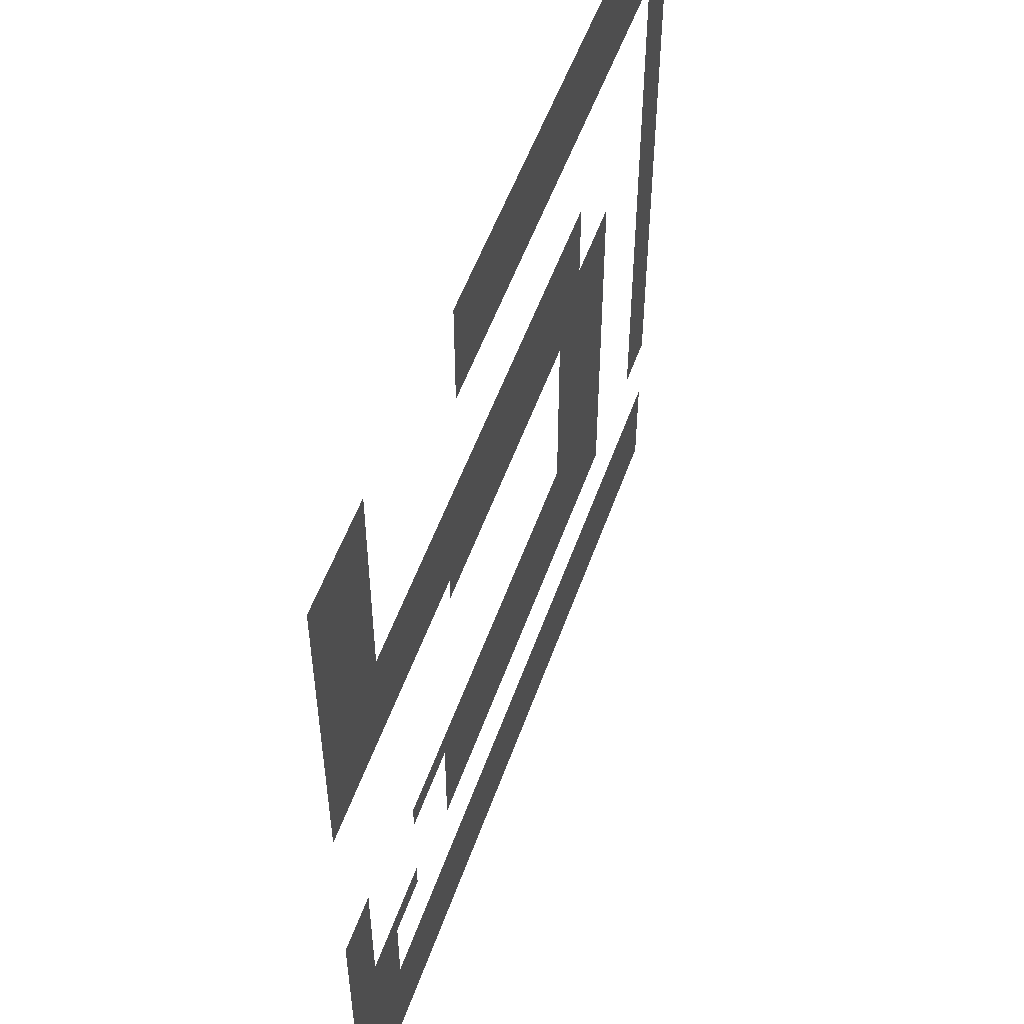
<metadata>
{"format":"obj","ext":"obj","renderer":"f3d","projection":"perspective","resolution":1024,"background":"white","views":[{"elev":53.6,"azim":109.3,"up":"+Y"}]}
</metadata>
<code>
o Plane
v 0 0 -1e-06
v -32 0 2e-06
v 0 32 -2e-06
v -32 32 1e-06
v -16 0 1e-06
v -32 16 1e-06
v -16 32 -1e-06
v 0 8 -1e-06
v -24 0 1e-06
v -32 24 1e-06
v 0 24 -2e-06
v -8 0 0
v -32 8 2e-06
v -24 32 0
v -16 24 -0
v -16 8 0
v -24 16 1e-06
v -24 8 1e-06
v -8 24 -1e-06
v 0 4 -1e-06
v -28 0 2e-06
v -32 28 1e-06
v -4 32 -2e-06
v 0 20 -2e-06
v -12 0 0
v -32 12 2e-06
v -20 32 -0
v -16 28 -1e-06
v -16 12 0
v 0 12 -1e-06
v -20 0 1e-06
v -32 20 1e-06
v -12 32 -1e-06
v 0 28 -2e-06
v -4 0 -0
v -32 4 2e-06
v -28 32 0
v -16 20 -0
v -16 4 1e-06
v -24 12 1e-06
v -24 4 1e-06
v -20 8 1e-06
v -8 12 -1e-06
v -8 4 -0
v -4 8 -1e-06
v -12 8 0
v -8 20 -1e-06
v -4 24 -1e-06
v -12 24 -1e-06
v -24 28 0
v -24 20 1e-06
v -20 24 0
v -20 20 0
v -20 28 -0
v -12 20 -1e-06
v -4 20 -1e-06
v -4 28 -2e-06
v -12 4 0
v -4 4 -1e-06
v -28 4 2e-06
v -20 4 1e-06
v -20 12 1e-06
v -12 12 -0
v -12 28 -1e-06
v -28 28 1e-06
v 0 2 -1e-06
v -30 0 2e-06
v -32 30 1e-06
v -2 32 -2e-06
v -14 0 1e-06
v -32 14 1e-06
v -18 32 -1e-06
v -16 30 -1e-06
v 0 10 -1e-06
v -22 0 1e-06
v -32 22 1e-06
v 0 26 -2e-06
v -6 0 -0
v -26 32 0
v -16 22 -0
v -26 16 1e-06
v -24 14 1e-06
v -18 8 1e-06
v -26 8 1e-06
v -2 8 -1e-06
v -10 8 -0
v -8 22 -1e-06
v -2 24 -2e-06
v -10 24 -1e-06
v -24 30 0
v -18 24 -0
v 0 6 -1e-06
v -26 0 2e-06
v -32 26 1e-06
v 0 22 -2e-06
v -10 0 0
v -32 10 2e-06
v -22 32 -0
v -16 10 0
v -22 16 1e-06
v -18 0 1e-06
v -32 18 1e-06
v -14 32 -1e-06
v 0 30 -2e-06
v -2 0 -1e-06
v -32 2 2e-06
v -30 32 1e-06
v -16 2 1e-06
v -30 16 1e-06
v -24 10 1e-06
v -24 2 1e-06
v -22 8 1e-06
v -30 8 2e-06
v -8 2 -0
v -6 8 -1e-06
v -14 8 0
v -6 24 -1e-06
v -14 24 -1e-06
v -24 18 1e-06
v -22 24 0
v -30 24 1e-06
v -26 20 1e-06
v -30 20 1e-06
v -20 22 0
v -18 20 0
v -22 20 0
v -20 30 -0
v -18 28 -0
v -22 28 0
v -12 22 -1e-06
v -10 20 -1e-06
v -14 20 -0
v -4 22 -1e-06
v -2 20 -1e-06
v -6 20 -1e-06
v -4 30 -2e-06
v -4 26 -1e-06
v -2 28 -2e-06
v -12 2 0
v -10 4 0
v -14 4 0
v -4 6 -1e-06
v -4 2 -0
v -2 4 -1e-06
v -6 4 -0
v -2 12 -1e-06
v -6 12 -1e-06
v -28 2 2e-06
v -26 4 1e-06
v -30 4 2e-06
v -20 2 1e-06
v -18 4 1e-06
v -22 4 1e-06
v -20 10 1e-06
v -18 12 0
v -22 12 1e-06
v -26 12 1e-06
v -30 12 1e-06
v -12 10 -0
v -10 12 -0
v -14 12 0
v -12 30 -1e-06
v -14 28 -1e-06
v -28 30 0
v -26 28 0
v -30 28 1e-06
v -30 26 1e-06
v -26 30 0
v -14 10 0
v -10 10 -0
v -30 10 1e-06
v -26 10 1e-06
v -26 14 1e-06
v -22 10 1e-06
v -18 10 0
v -22 2 1e-06
v -18 2 1e-06
v -30 2 2e-06
v -26 2 1e-06
v -2 10 -1e-06
v -6 2 -0
v -2 2 -1e-06
v -2 6 -1e-06
v -14 2 0
v -10 2 0
v -2 26 -2e-06
v -2 30 -2e-06
v -2 22 -1e-06
v -10 22 -1e-06
v -18 30 -0
v -22 18 0
v -18 22 -0
v -30 18 1e-06
v -26 18 1e-06
v -30 22 1e-06
v -22 22 0
v -22 30 -0
v -14 22 -0
v -6 22 -1e-06
v -22 14 1e-06
v -30 14 1e-06
v -14 30 -1e-06
v -30 30 1e-06
v 0 1 -1e-06
v -31 0 2e-06
v -32 31 1e-06
v -1 32 -2e-06
v -15 0 1e-06
v -32 15 1e-06
v -17 32 -1e-06
v -16 31 -1e-06
v 0 9 -1e-06
v -23 0 1e-06
v -32 23 1e-06
v 0 25 -2e-06
v -7 0 -0
v -32 7 2e-06
v -25 32 0
v -16 23 -0
v -16 7 0
v -25 16 1e-06
v -24 15 1e-06
v -24 7 1e-06
v -17 8 0
v -25 8 1e-06
v -1 8 -1e-06
v -9 8 -0
v -8 23 -1e-06
v -1 24 -2e-06
v -9 24 -1e-06
v -24 31 0
v -17 24 -0
v 0 5 -1e-06
v -27 0 2e-06
v -32 27 1e-06
v 0 21 -2e-06
v -11 0 0
v -32 11 2e-06
v -21 32 -0
v -16 11 0
v -21 16 0
v 0 13 -1e-06
v -19 0 1e-06
v -32 19 1e-06
v -13 32 -1e-06
v 0 29 -2e-06
v -3 0 -0
v -32 3 2e-06
v -29 32 0
v -16 19 -0
v -16 3 1e-06
v -24 11 1e-06
v -24 3 1e-06
v -21 8 1e-06
v -8 11 -0
v -8 3 -0
v -5 8 -1e-06
v -13 8 0
v -5 24 -1e-06
v -13 24 -1e-06
v -24 19 1e-06
v -21 24 0
v -25 20 1e-06
v -20 23 0
v -20 19 0
v -17 20 -0
v -21 20 0
v -20 31 -0
v -17 28 -0
v -21 28 -0
v -12 23 -1e-06
v -12 19 -0
v -9 20 -1e-06
v -13 20 -0
v -4 23 -1e-06
v -1 20 -1e-06
v -5 20 -1e-06
v -4 31 -2e-06
v -4 27 -2e-06
v -1 28 -2e-06
v -12 7 0
v -12 3 0
v -9 4 -0
v -13 4 0
v -4 7 -1e-06
v -4 3 -0
v -1 4 -1e-06
v -5 4 -0
v -1 12 -1e-06
v -28 3 2e-06
v -25 4 1e-06
v -29 4 2e-06
v -20 7 1e-06
v -20 3 1e-06
v -17 4 1e-06
v -21 4 1e-06
v -20 11 1e-06
v -17 12 0
v -21 12 1e-06
v -25 12 1e-06
v -12 11 -0
v -9 12 -0
v -13 12 -0
v -12 31 -1e-06
v -13 28 -1e-06
v -28 31 0
v -25 28 0
v -29 28 1e-06
v 0 3 -1e-06
v -29 0 2e-06
v -32 29 1e-06
v -3 32 -2e-06
v -13 0 0
v -32 13 2e-06
v -19 32 -0
v -16 29 -1e-06
v 0 11 -1e-06
v -21 0 1e-06
v -32 21 1e-06
v -11 32 -1e-06
v 0 27 -2e-06
v -5 0 -0
v -27 32 0
v -16 21 -0
v -24 13 1e-06
v -19 8 1e-06
v -3 8 -1e-06
v -11 8 -0
v -8 21 -1e-06
v -3 24 -1e-06
v -11 24 -1e-06
v -24 29 0
v -24 21 0
v -19 24 -0
v 0 7 -1e-06
v -25 0 1e-06
v -32 25 1e-06
v 0 23 -2e-06
v -9 0 0
v -32 9 2e-06
v -23 32 -0
v -16 9 0
v -23 16 1e-06
v -17 0 1e-06
v -32 17 1e-06
v -15 32 -1e-06
v 0 31 -2e-06
v -1 0 -1e-06
v -32 1 2e-06
v -31 32 1e-06
v -16 1 1e-06
v -31 16 1e-06
v -24 9 1e-06
v -24 1 1e-06
v -23 8 1e-06
v -31 8 2e-06
v -8 1 -0
v -15 8 0
v -7 24 -1e-06
v -15 24 -0
v -24 17 1e-06
v -23 24 0
v -31 24 1e-06
v -31 20 1e-06
v -20 21 0
v -19 20 0
v -23 20 0
v -20 29 -0
v -19 28 -0
v -23 28 0
v -12 21 -1e-06
v -11 20 -1e-06
v -15 20 -0
v -4 21 -1e-06
v -3 20 -1e-06
v -7 20 -1e-06
v -4 29 -2e-06
v -4 25 -1e-06
v -3 28 -2e-06
v -12 1 0
v -11 4 0
v -15 4 0
v -4 5 -1e-06
v -4 1 -0
v -3 4 -1e-06
v -7 4 -0
v -7 12 -1e-06
v -28 1 2e-06
v -27 4 1e-06
v -31 4 2e-06
v -20 1 1e-06
v -19 4 1e-06
v -23 4 1e-06
v -20 9 1e-06
v -19 12 0
v -23 12 1e-06
v -31 12 1e-06
v -12 9 -0
v -11 12 -0
v -15 12 0
v -12 29 -1e-06
v -11 28 -1e-06
v -15 28 -1e-06
v -28 29 0
v -27 28 0
v -31 28 1e-06
v -30 27 1e-06
v -30 25 1e-06
v -31 26 1e-06
v -26 31 0
v -26 29 0
v -25 30 0
v -27 30 0
v -11 30 -1e-06
v -14 11 0
v -14 9 0
v -13 10 0
v -15 10 0
v -10 11 -0
v -10 9 -0
v -9 10 -0
v -11 10 -0
v -30 11 1e-06
v -30 9 2e-06
v -31 10 2e-06
v -26 11 1e-06
v -26 9 1e-06
v -25 10 1e-06
v -26 15 1e-06
v -26 13 1e-06
v -25 14 1e-06
v -22 11 1e-06
v -22 9 1e-06
v -21 10 1e-06
v -23 10 1e-06
v -18 11 0
v -18 9 0
v -17 10 0
v -19 10 1e-06
v -22 3 1e-06
v -22 1 1e-06
v -21 2 1e-06
v -23 2 1e-06
v -18 3 1e-06
v -18 1 1e-06
v -17 2 1e-06
v -19 2 1e-06
v -18 7 1e-06
v -30 3 2e-06
v -30 1 2e-06
v -29 2 2e-06
v -31 2 2e-06
v -26 3 1e-06
v -26 1 2e-06
v -25 2 1e-06
v -27 2 2e-06
v -26 7 1e-06
v -6 11 -1e-06
v -2 11 -1e-06
v -2 9 -1e-06
v -1 10 -1e-06
v -2 13 -1e-06
v -6 3 -0
v -6 1 -0
v -5 2 -0
v -7 2 -0
v -2 3 -1e-06
v -2 1 -1e-06
v -1 2 -1e-06
v -3 2 -1e-06
v -2 7 -1e-06
v -2 5 -1e-06
v -1 6 -1e-06
v -3 6 -1e-06
v -14 3 0
v -14 1 0
v -13 2 0
v -15 2 1e-06
v -10 3 0
v -10 1 0
v -9 2 0
v -11 2 0
v -10 7 -0
v -2 27 -2e-06
v -2 25 -2e-06
v -1 26 -2e-06
v -3 26 -2e-06
v -2 31 -2e-06
v -2 29 -2e-06
v -1 30 -2e-06
v -3 30 -2e-06
v -2 23 -2e-06
v -2 21 -1e-06
v -1 22 -2e-06
v -3 22 -1e-06
v -14 19 -0
v -10 19 -1e-06
v -10 23 -1e-06
v -10 21 -1e-06
v -9 22 -1e-06
v -11 22 -1e-06
v -18 31 -0
v -18 29 -0
v -17 30 -1e-06
v -19 30 -0
v -22 19 0
v -22 17 0
v -21 18 0
v -23 18 1e-06
v -18 19 0
v -18 23 -0
v -18 21 -0
v -17 22 -0
v -19 22 0
v -30 19 1e-06
v -30 17 1e-06
v -31 18 1e-06
v -26 19 1e-06
v -26 17 1e-06
v -25 18 1e-06
v -26 21 1e-06
v -30 23 1e-06
v -30 21 1e-06
v -31 22 1e-06
v -22 23 0
v -22 21 0
v -21 22 0
v -23 22 0
v -22 31 -0
v -22 29 -0
v -21 30 -0
v -23 30 0
v -14 23 -0
v -14 21 -0
v -13 22 -1e-06
v -15 22 -0
v -6 23 -1e-06
v -6 21 -1e-06
v -5 22 -1e-06
v -7 22 -1e-06
v -14 7 0
v -6 7 -0
v -30 7 2e-06
v -22 7 1e-06
v -22 15 1e-06
v -22 13 1e-06
v -21 14 1e-06
v -23 14 1e-06
v -30 15 1e-06
v -30 13 1e-06
v -31 14 1e-06
v -14 31 -1e-06
v -14 29 -1e-06
v -13 30 -1e-06
v -15 30 -1e-06
v -30 31 1e-06
v -30 29 1e-06
v -29 30 1e-06
v -31 30 1e-06
v -31 29 1e-06
v -29 29 1e-06
v -29 31 0
v -15 29 -1e-06
v -13 29 -1e-06
v -13 31 -1e-06
v -31 13 1e-06
v -23 13 1e-06
v -21 13 1e-06
v -21 15 0
v -21 7 1e-06
v -5 7 -1e-06
v -13 7 0
v -7 21 -1e-06
v -5 21 -1e-06
v -5 23 -1e-06
v -15 21 -0
v -13 21 -0
v -13 23 -1e-06
v -23 29 0
v -21 29 -0
v -21 31 -0
v -23 21 0
v -21 21 0
v -21 23 0
v -31 21 1e-06
v -25 21 1e-06
v -25 17 1e-06
v -25 19 1e-06
v -31 17 1e-06
v -19 21 0
v -17 21 -0
v -17 23 -0
v -17 19 -0
v -23 17 1e-06
v -21 17 0
v -21 19 0
v -19 29 -0
v -17 29 -0
v -17 31 -1e-06
v -11 21 -1e-06
v -9 21 -1e-06
v -9 23 -1e-06
v -13 19 -0
v -3 21 -1e-06
v -1 21 -2e-06
v -1 23 -2e-06
v -3 29 -2e-06
v -1 29 -2e-06
v -1 31 -2e-06
v -3 25 -2e-06
v -1 25 -2e-06
v -1 27 -2e-06
v -9 7 -0
v -11 1 0
v -9 1 0
v -9 3 -0
v -15 1 1e-06
v -13 1 0
v -13 3 0
v -3 5 -1e-06
v -1 5 -1e-06
v -1 7 -1e-06
v -3 1 -0
v -1 1 -1e-06
v -1 3 -1e-06
v -7 1 -0
v -5 1 -0
v -5 3 -0
v -1 13 -1e-06
v -1 9 -1e-06
v -1 11 -1e-06
v -25 7 1e-06
v -27 1 2e-06
v -25 1 1e-06
v -25 3 1e-06
v -31 1 2e-06
v -29 1 2e-06
v -29 3 2e-06
v -17 7 0
v -19 1 1e-06
v -17 1 1e-06
v -17 3 1e-06
v -23 1 1e-06
v -21 1 1e-06
v -21 3 1e-06
v -19 9 1e-06
v -17 9 0
v -17 11 0
v -23 9 1e-06
v -21 9 1e-06
v -21 11 1e-06
v -25 13 1e-06
v -25 15 1e-06
v -25 9 1e-06
v -25 11 1e-06
v -31 9 2e-06
v -11 9 -0
v -9 9 -0
v -9 11 -0
v -15 9 0
v -13 9 0
v -13 11 -0
v -11 29 -1e-06
v -27 29 0
v -25 29 0
v -25 31 0
v -31 25 1e-06
v -31 27 1e-06
v -27 31 0
v -11 31 -1e-06
v -15 11 0
v -11 11 -0
v -31 11 2e-06
v -23 11 1e-06
v -19 11 0
v -23 3 1e-06
v -19 3 1e-06
v -19 7 1e-06
v -31 3 2e-06
v -27 3 2e-06
v -7 11 -1e-06
v -7 3 -0
v -3 3 -1e-06
v -3 7 -1e-06
v -15 3 0
v -11 3 0
v -11 7 -0
v -3 27 -2e-06
v -3 31 -2e-06
v -3 23 -1e-06
v -15 19 -0
v -11 19 -1e-06
v -11 23 -1e-06
v -19 31 -0
v -23 19 0
v -19 19 0
v -19 23 -0
v -31 19 1e-06
v -31 23 1e-06
v -23 23 0
v -23 31 -0
v -15 23 -0
v -7 23 -1e-06
v -15 7 0
v -31 7 2e-06
v -23 7 1e-06
v -23 15 1e-06
v -31 15 1e-06
v -15 31 -1e-06
v -31 31 1e-06
f 710 206 4 350
f 709 211 7 346
f 708 209 6 352
f 707 222 17 343
f 706 223 18 355
f 705 217 13 356
f 704 220 16 358
f 703 228 19 359
f 702 219 15 360
f 701 231 14 341
f 699 214 10 363
f 698 244 32 364
f 697 264 52 334
f 696 265 53 366
f 695 261 51 367
f 694 268 27 315
f 693 271 49 331
f 692 272 55 372
f 691 250 38 373
f 690 275 48 330
f 689 278 23 312
f 688 279 57 379
f 687 281 46 328
f 686 282 58 381
f 685 251 39 382
f 684 285 45 327
f 683 286 59 385
f 682 256 44 386
f 681 255 43 387
f 680 290 60 389
f 679 248 36 390
f 678 293 42 326
f 677 294 61 392
f 676 253 41 393
f 675 297 62 395
f 674 252 40 396
f 673 238 26 397
f 672 301 63 399
f 671 240 29 400
f 670 304 33 320
f 669 306 37 323
f 668 235 22 406
f 667 337 94 409
f 666 410 79 218
f 665 411 168 412
f 664 404 164 413
f 663 401 162 414
f 662 415 161 303
f 661 416 169 417
f 660 342 99 418
f 659 419 160 302
f 658 420 170 421
f 657 398 159 422
f 656 340 97 425
f 655 426 157 300
f 654 427 172 428
f 653 429 81 221
f 652 430 173 431
f 651 432 156 299
f 650 433 174 434
f 649 353 110 435
f 648 436 155 298
f 647 437 175 438
f 646 394 154 439
f 645 440 153 296
f 644 441 176 442
f 643 354 111 443
f 642 444 152 295
f 641 445 177 446
f 640 391 151 447
f 639 448 83 224
f 638 449 150 292
f 637 450 178 451
f 636 349 106 452
f 635 453 149 291
f 634 454 179 455
f 633 388 148 456
f 632 457 84 225
f 631 459 146 289
f 630 460 180 461
f 628 463 145 288
f 627 464 181 465
f 626 357 114 466
f 625 467 144 287
f 624 468 182 469
f 623 384 143 470
f 622 471 85 226
f 621 472 183 473
f 620 383 142 474
f 619 475 141 284
f 618 476 184 477
f 617 351 108 478
f 616 479 140 283
f 615 480 185 481
f 614 380 139 482
f 613 483 86 227
f 612 484 138 280
f 611 485 186 486
f 610 378 137 487
f 609 488 69 207
f 608 489 187 490
f 607 377 136 491
f 606 492 88 229
f 605 493 188 494
f 604 374 133 495
f 603 496 132 274
f 602 498 89 230
f 601 499 189 500
f 600 371 130 501
f 599 502 72 210
f 598 503 190 504
f 597 368 127 505
f 596 506 126 267
f 595 507 191 508
f 594 361 119 509
f 593 510 125 266
f 592 511 91 232
f 591 512 192 513
f 590 365 124 514
f 589 345 102 517
f 588 518 122 263
f 587 519 194 520
f 585 319 76 524
f 584 525 120 262
f 583 526 196 527
f 581 529 98 239
f 580 530 197 531
f 579 332 90 532
f 578 533 118 260
f 577 534 198 535
f 576 324 80 536
f 575 537 117 259
f 574 538 199 539
f 573 329 87 540
f 572 541 116 258
f 571 542 115 257
f 570 544 112 254
f 569 545 100 241
f 568 546 200 547
f 567 325 82 548
f 566 314 71 551
f 565 552 103 245
f 564 553 202 554
f 563 316 73 555
f 562 556 107 249
f 561 557 203 558
f 560 311 68 559
f 557 560 559 203
f 166 406 560 557
f 406 22 311 560
f 404 561 558 164
f 65 308 561 404
f 308 166 557 561
f 306 562 249 37
f 164 558 562 306
f 558 203 556 562
f 553 563 555 202
f 163 403 563 553
f 403 28 316 563
f 401 564 554 162
f 64 305 564 401
f 305 163 553 564
f 304 565 245 33
f 162 554 565 304
f 554 202 552 565
f 550 566 551 201
f 158 397 566 550
f 397 26 314 566
f 546 567 548 200
f 156 396 567 546
f 396 40 325 567
f 299 156 546 568
f 547 200 545 569
f 293 570 254 42
f 285 571 257 45
f 281 572 258 46
f 538 573 540 199
f 135 376 573 538
f 376 47 329 573
f 374 574 539 133
f 56 277 574 374
f 277 135 538 574
f 275 575 259 48
f 133 539 575 275
f 539 199 537 575
f 534 576 536 198
f 132 373 576 534
f 373 38 324 576
f 371 577 535 130
f 55 274 577 371
f 274 132 534 577
f 271 578 260 49
f 130 535 578 271
f 535 198 533 578
f 530 579 532 197
f 129 370 579 530
f 370 50 332 579
f 368 580 531 127
f 54 270 580 368
f 270 129 530 580
f 268 581 239 27
f 127 531 581 268
f 531 197 529 581
f 526 582 528 196
f 126 367 582 526
f 367 51 333 582
f 365 583 527 124
f 53 267 583 365
f 267 126 526 583
f 264 584 262 52
f 124 527 584 264
f 527 196 525 584
f 523 585 524 195
f 123 364 585 523
f 364 32 319 585
f 51 263 586 333
f 263 122 521 586
f 361 587 520 119
f 17 221 587 361
f 221 81 519 587
f 261 588 263 51
f 119 520 588 261
f 520 194 518 588
f 516 589 517 193
f 109 352 589 516
f 352 6 345 589
f 512 590 514 192
f 125 366 590 512
f 366 53 365 590
f 324 591 513 80
f 38 266 591 324
f 266 125 512 591
f 219 592 232 15
f 80 513 592 219
f 513 192 511 592
f 250 593 266 38
f 507 594 509 191
f 100 343 594 507
f 343 17 361 594
f 241 100 507 595
f 265 596 267 53
f 508 191 506 596
f 503 597 505 190
f 128 369 597 503
f 369 54 368 597
f 316 598 504 73
f 28 269 598 316
f 269 128 503 598
f 211 599 210 7
f 73 504 599 211
f 504 190 502 599
f 499 600 501 189
f 131 372 600 499
f 372 55 371 600
f 329 601 500 87
f 47 273 601 329
f 273 131 499 601
f 228 602 230 19
f 87 500 602 228
f 500 189 498 602
f 272 603 274 55
f 493 604 495 188
f 134 375 604 493
f 375 56 374 604
f 236 605 494 95
f 24 276 605 236
f 276 134 493 605
f 338 606 229 11
f 95 494 606 338
f 494 188 492 606
f 489 607 491 187
f 138 379 607 489
f 379 57 377 607
f 246 608 490 104
f 34 280 608 246
f 280 138 489 608
f 347 609 207 3
f 104 490 609 347
f 490 187 488 609
f 485 610 487 186
f 88 330 610 485
f 330 48 378 610
f 215 611 486 77
f 11 229 611 215
f 229 88 485 611
f 321 612 280 34
f 77 486 612 321
f 486 186 484 612
f 480 614 482 185
f 96 237 614 480
f 237 25 380 614
f 357 615 481 114
f 12 339 615 357
f 339 96 480 615
f 256 616 283 44
f 114 481 616 256
f 481 185 479 616
f 476 617 478 184
f 70 208 617 476
f 208 5 351 617
f 380 618 477 139
f 25 313 618 380
f 313 70 476 618
f 282 619 284 58
f 139 477 619 282
f 477 184 475 619
f 472 620 474 183
f 144 385 620 472
f 385 59 383 620
f 233 621 473 92
f 20 287 621 233
f 287 144 472 621
f 335 622 226 8
f 92 473 622 335
f 473 183 471 622
f 468 623 470 182
f 105 247 623 468
f 247 35 384 623
f 204 624 469 66
f 1 348 624 204
f 348 105 468 624
f 309 625 287 20
f 66 469 625 309
f 469 182 467 625
f 464 626 466 181
f 78 216 626 464
f 216 12 357 626
f 384 627 465 143
f 35 322 627 384
f 322 78 464 627
f 286 628 288 59
f 143 465 628 286
f 465 181 463 628
f 30 289 629 242
f 289 146 462 629
f 212 630 461 74
f 8 226 630 212
f 226 85 460 630
f 317 631 289 30
f 74 461 631 317
f 461 180 459 631
f 223 632 225 18
f 454 633 456 179
f 93 234 633 454
f 234 21 388 633
f 354 634 455 111
f 9 336 634 354
f 336 93 454 634
f 253 635 291 41
f 111 455 635 253
f 455 179 453 635
f 450 636 452 178
f 67 205 636 450
f 205 2 349 636
f 388 637 451 148
f 21 310 637 388
f 310 67 450 637
f 290 638 292 60
f 148 451 638 290
f 451 178 449 638
f 220 639 224 16
f 445 640 447 177
f 101 243 640 445
f 243 31 391 640
f 351 641 446 108
f 5 344 641 351
f 344 101 445 641
f 251 642 295 39
f 108 446 642 251
f 446 177 444 642
f 441 643 443 176
f 75 213 643 441
f 213 9 354 643
f 391 644 442 151
f 31 318 644 391
f 318 75 441 644
f 294 645 296 61
f 151 442 645 294
f 442 176 440 645
f 437 646 439 175
f 83 326 646 437
f 326 42 394 646
f 342 647 438 99
f 16 224 647 342
f 224 83 437 647
f 240 648 298 29
f 99 438 648 240
f 438 175 436 648
f 433 649 435 174
f 112 355 649 433
f 355 18 353 649
f 394 650 434 154
f 42 254 650 394
f 254 112 433 650
f 297 651 299 62
f 154 434 651 297
f 434 174 432 651
f 325 652 431 82
f 40 300 652 325
f 300 157 430 652
f 222 653 221 17
f 82 431 653 222
f 431 173 429 653
f 353 654 428 110
f 18 225 654 353
f 225 84 427 654
f 252 655 300 40
f 110 428 655 252
f 428 172 426 655
f 424 656 425 171
f 113 356 656 424
f 356 13 340 656
f 420 657 422 170
f 86 328 657 420
f 328 46 398 657
f 227 86 420 658
f 255 659 302 43
f 421 170 419 659
f 416 660 418 169
f 116 358 660 416
f 358 16 342 660
f 398 661 417 159
f 46 258 661 398
f 258 116 416 661
f 301 662 303 63
f 159 417 662 301
f 417 169 415 662
f 402 64 401 663
f 411 664 413 168
f 165 405 664 411
f 405 65 404 664
f 332 665 412 90
f 50 307 665 332
f 307 165 411 665
f 231 666 218 14
f 90 412 666 231
f 412 168 410 666
f 408 667 409 167
f 121 363 667 408
f 363 10 337 667
f 407 668 406 166
f 167 409 668 407
f 409 94 235 668
f 410 669 323 79
f 168 413 669 410
f 413 164 306 669
f 414 162 304 670
f 415 671 400 161
f 169 418 671 415
f 418 99 240 671
f 419 672 399 160
f 170 422 672 419
f 422 159 301 672
f 423 673 397 158
f 171 425 673 423
f 425 97 238 673
f 432 674 396 156
f 174 435 674 432
f 435 110 252 674
f 436 675 395 155
f 175 439 675 436
f 439 154 297 675
f 440 676 393 153
f 176 443 676 440
f 443 111 253 676
f 444 677 392 152
f 177 447 677 444
f 447 151 294 677
f 448 678 326 83
f 449 679 390 150
f 178 452 679 449
f 452 106 248 679
f 453 680 389 149
f 179 456 680 453
f 456 148 290 680
f 458 681 387 147
f 463 682 386 145
f 181 466 682 463
f 466 114 256 682
f 467 683 385 144
f 182 470 683 467
f 470 143 286 683
f 471 684 327 85
f 183 474 684 471
f 474 142 285 684
f 475 685 382 141
f 184 478 685 475
f 478 108 251 685
f 479 686 381 140
f 185 482 686 479
f 482 139 282 686
f 483 687 328 86
f 484 688 379 138
f 186 487 688 484
f 487 137 279 688
f 488 689 312 69
f 187 491 689 488
f 491 136 278 689
f 492 690 330 88
f 188 495 690 492
f 495 133 275 690
f 496 691 373 132
f 497 692 372 131
f 498 693 331 89
f 189 501 693 498
f 501 130 271 693
f 502 694 315 72
f 190 505 694 502
f 505 127 268 694
f 506 695 367 126
f 191 509 695 506
f 509 119 261 695
f 510 696 366 125
f 511 697 334 91
f 192 514 697 511
f 514 124 264 697
f 515 698 364 123
f 193 517 698 515
f 517 102 244 698
f 522 699 363 121
f 195 524 699 522
f 524 76 214 699
f 525 700 362 120
f 196 528 700 525
f 529 701 341 98
f 197 532 701 529
f 532 90 231 701
f 533 702 360 118
f 198 536 702 533
f 536 80 219 702
f 537 703 359 117
f 199 540 703 537
f 540 87 228 703
f 541 704 358 116
f 543 705 356 113
f 544 706 355 112
f 545 707 343 100
f 200 548 707 545
f 548 82 222 707
f 549 708 352 109
f 201 551 708 549
f 551 71 209 708
f 552 709 346 103
f 202 555 709 552
f 555 73 211 709
f 556 710 350 107
f 203 559 710 556
f 559 68 206 710

</code>
